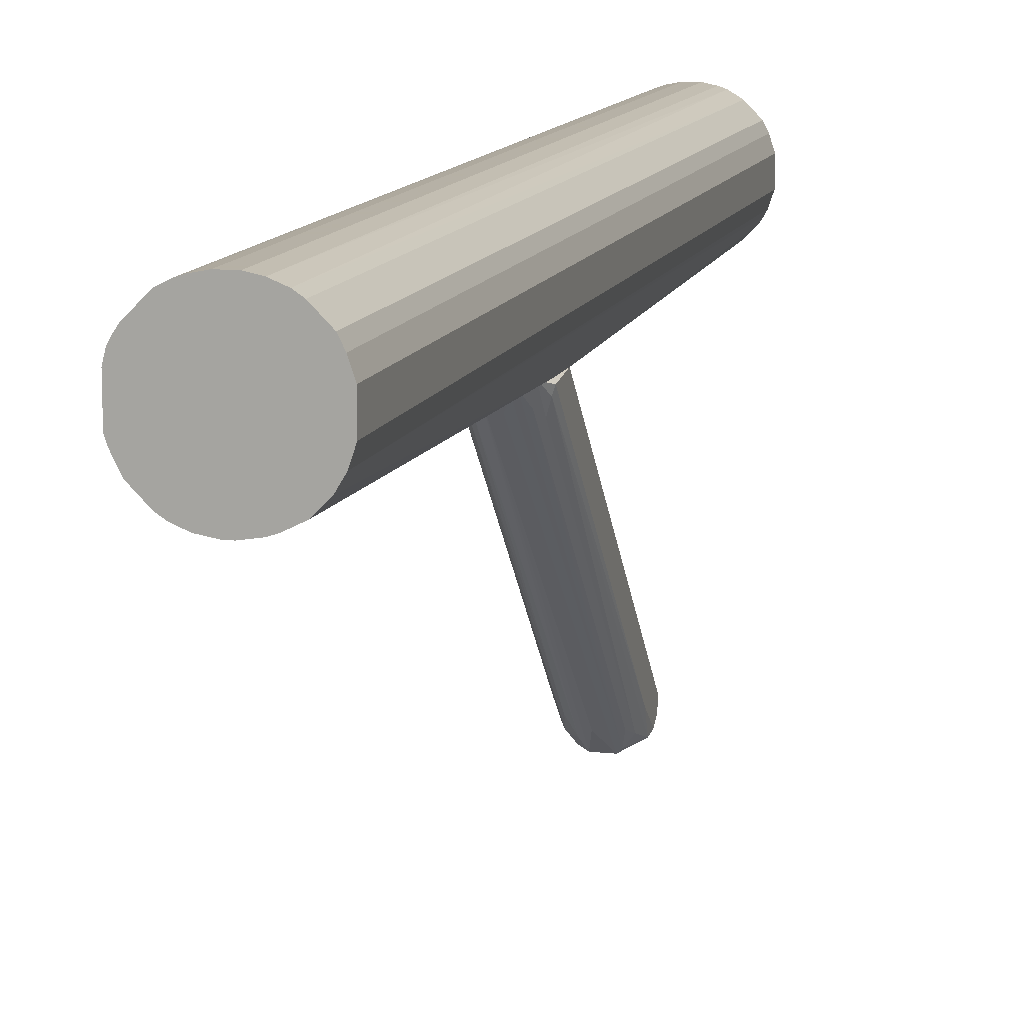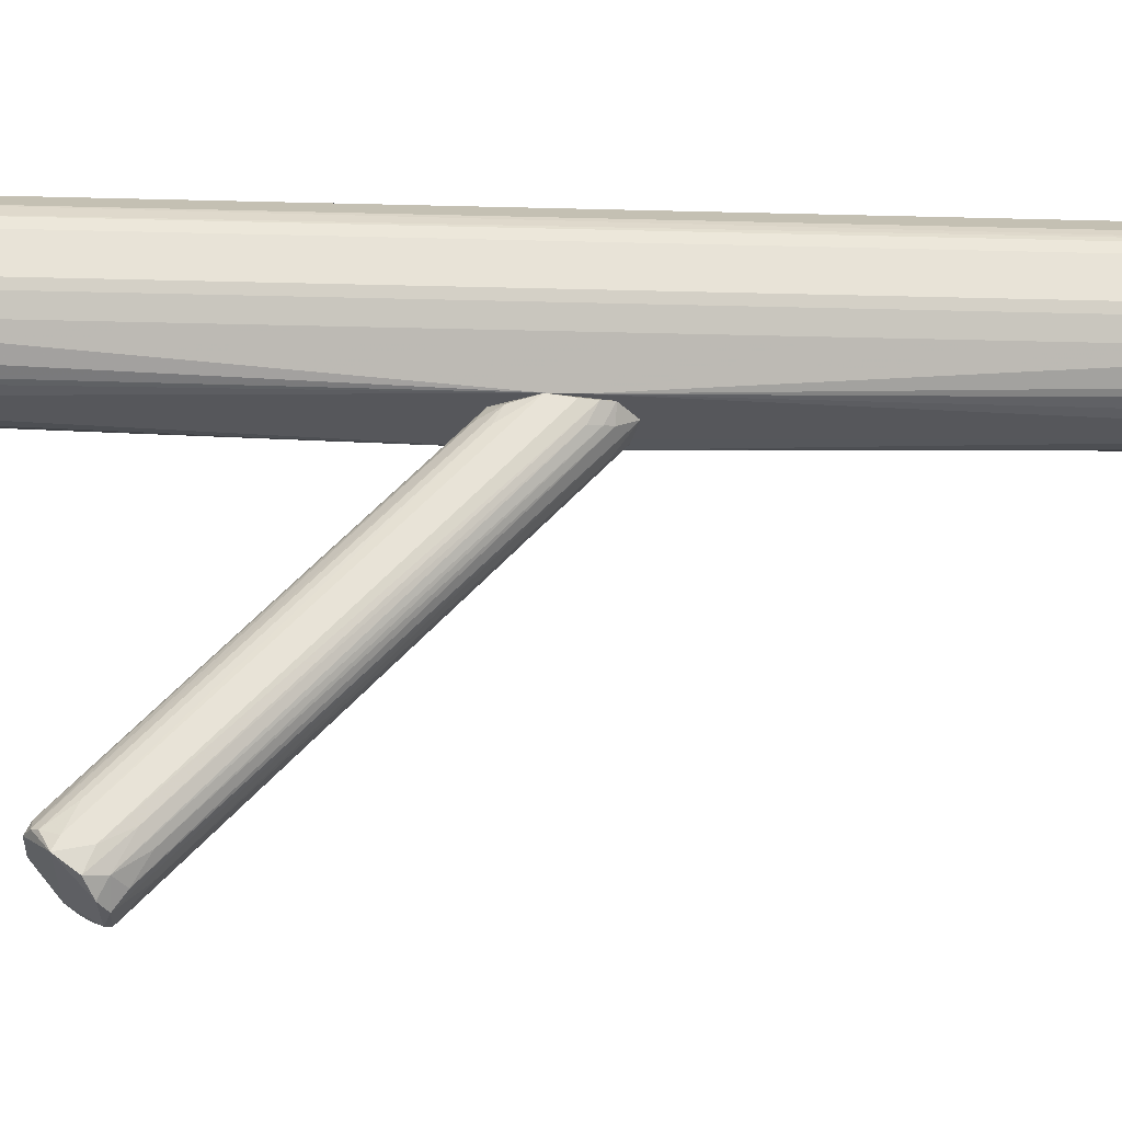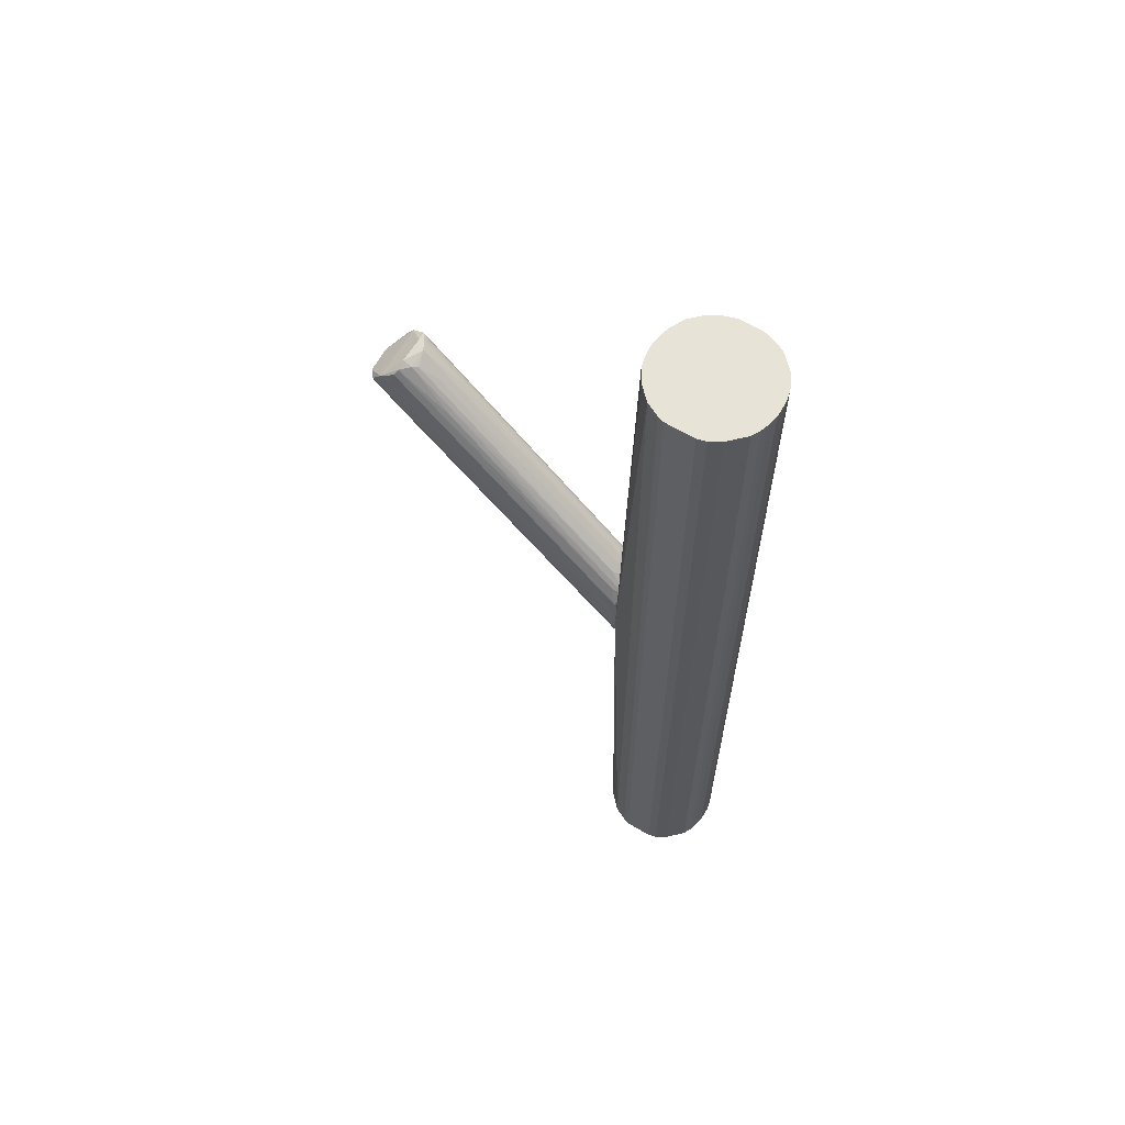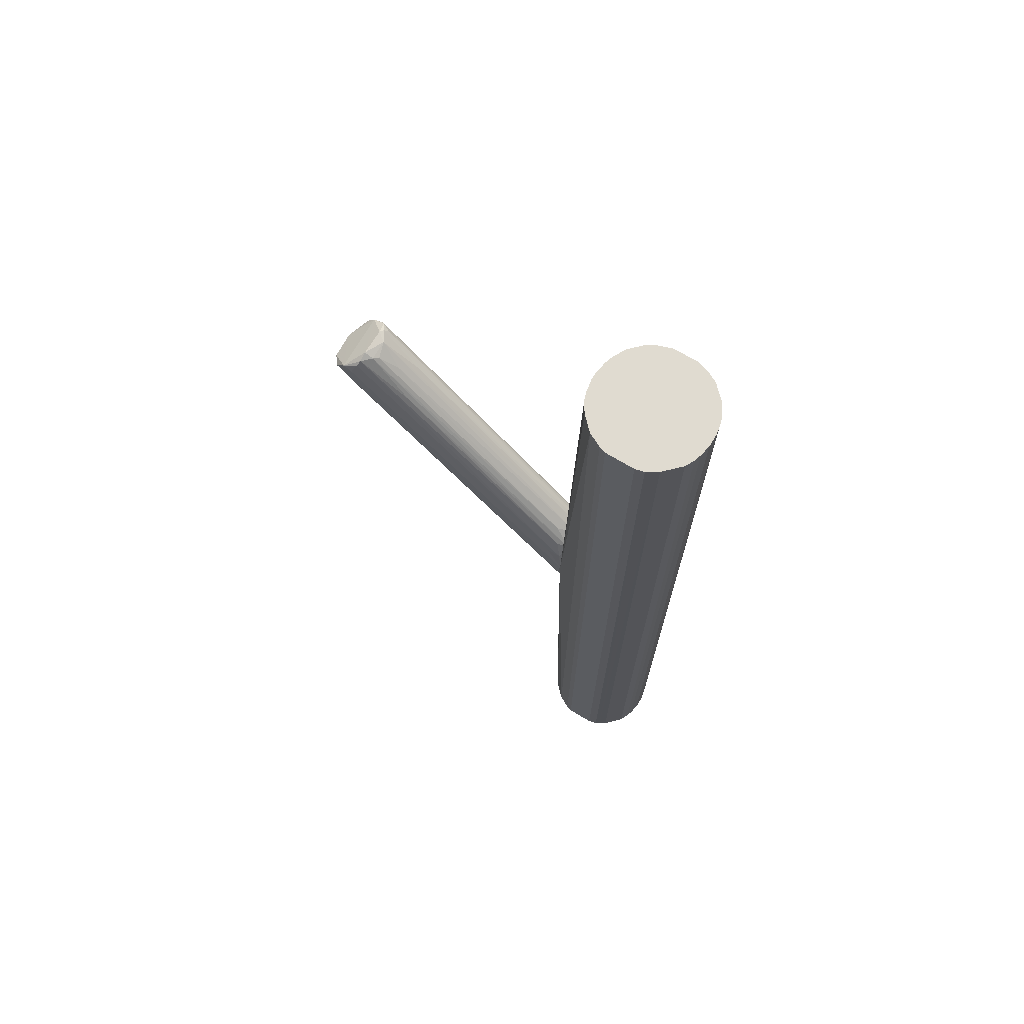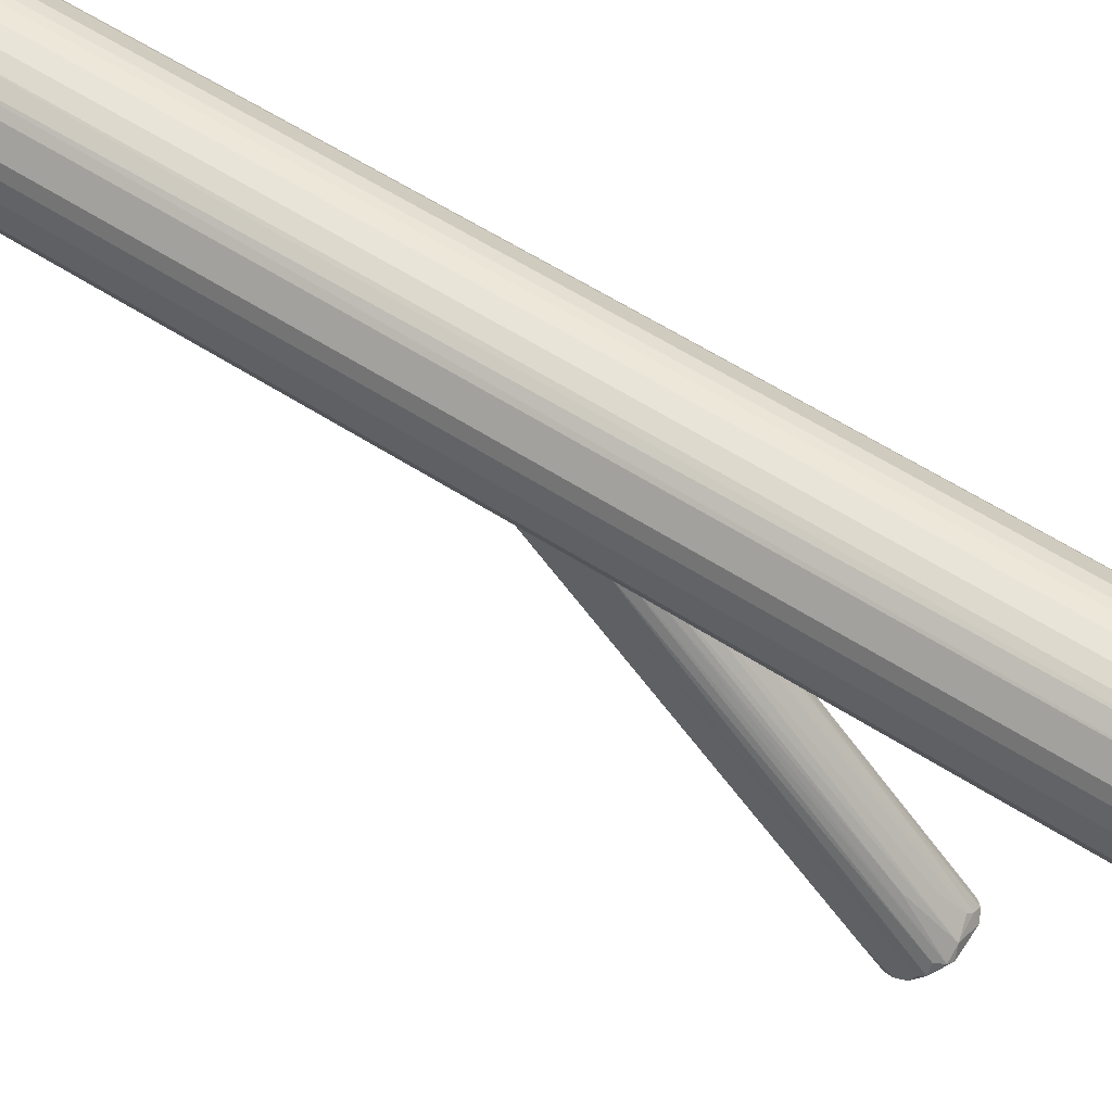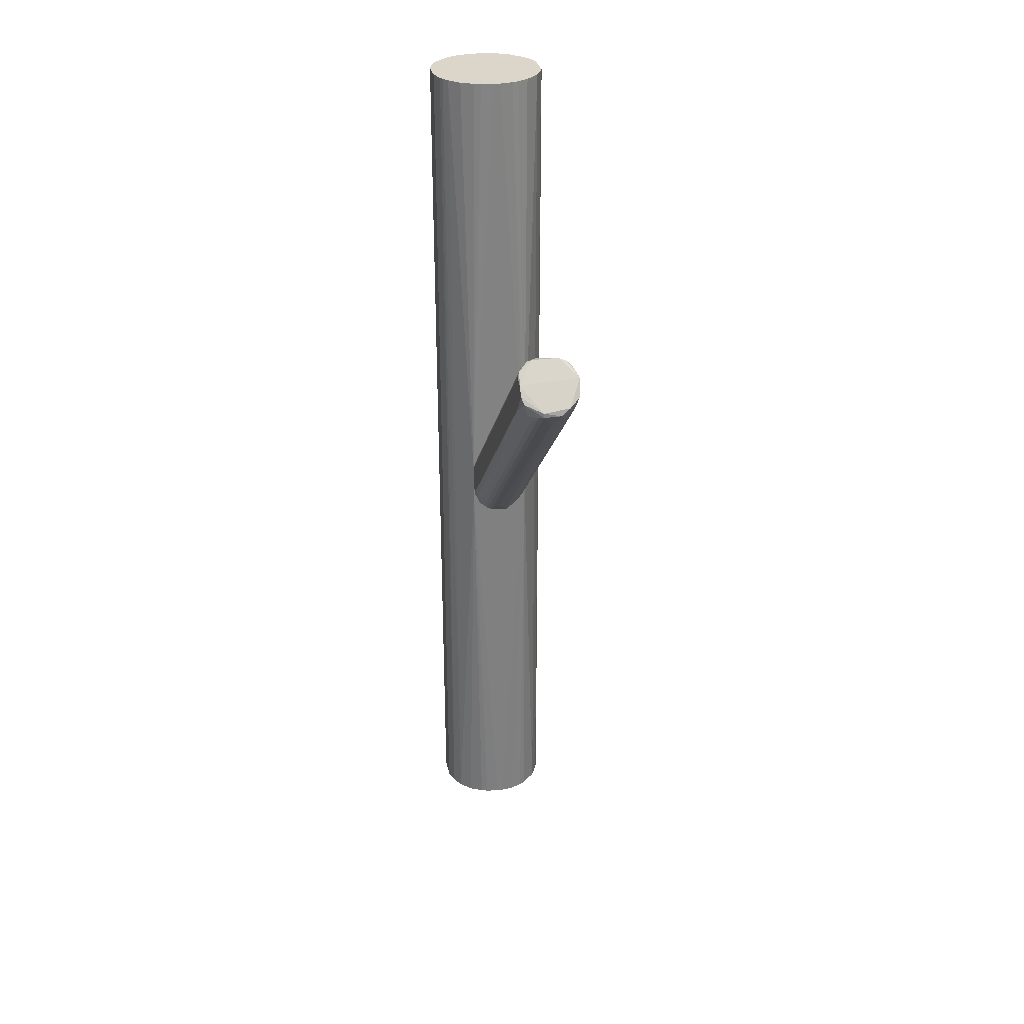
<metadata>
{"format":"obj","ext":"obj","renderer":"f3d","projection":"perspective","resolution":1024,"background":"white","views":[{"elev":12.1,"azim":-164.8,"up":"+Y"},{"elev":-27.2,"azim":87.6,"up":"+Y"},{"elev":62.7,"azim":121.3,"up":"+Z"},{"elev":69.9,"azim":121.2,"up":"+Z"},{"elev":59.8,"azim":-56.7,"up":"+Y"},{"elev":29.9,"azim":-11.4,"up":"+Z"}]}
</metadata>
<code>
o convex_0
v -0.004497 0.01607 0.01725
v -0.002614 -0.05668 0.06178
v 0.0024 -0.05668 0.06178
v 0.0024 0.02234 -0.0116
v 0.00742 -0.04664 0.0718
v 0.008675 0.02296 0.00283
v -0.00826 -0.04789 0.07056
v -0.00826 0.02171 -0.004067
v 0.008046 -0.05354 0.06553
v 0.0024 -0.04225 0.07244
v 0.004282 0.02297 0.01098
v -0.007632 -0.05417 0.06491
v -0.00826 0.02297 0.004706
v 0.00742 0.01857 -0.003445
v -0.003869 0.02171 -0.01033
v -0.005124 -0.04539 0.07369
v -0.000733 0.02297 0.01223
v 0.008675 -0.05041 0.06993
v 0.005537 -0.04853 0.05613
v 0.008675 0.02233 -0.002191
v -0.006377 -0.05229 0.06052
v -0.001986 -0.04351 0.07369
v 0.00742 0.02171 0.008474
v -0.007005 0.02108 0.009727
v -0.00826 -0.05291 0.06679
v -0.006377 0.02297 -0.008458
v 0.006165 -0.04602 0.07306
v -0.000733 0.01733 -0.007213
v 0.00491 0.01983 -0.007835
v 0.008675 -0.04915 0.06366
v -0.006377 0.01607 -0.002814
v -0.003869 -0.04601 0.07433
v -0.006377 -0.04476 0.07181
v 0.00052 -0.05104 0.05613
v 0.006793 -0.05291 0.06177
v 0.006793 0.02296 -0.007827
v -0.002614 -0.05668 0.06303
v 0.0024 0.01795 0.01662
v -0.003242 0.02297 0.01161
v 0.003655 -0.05354 0.05926
v 0.008046 -0.04225 0.06617
v -0.005124 -0.05103 0.05801
v 0.003655 -0.04351 0.07306
v 0.005537 0.01983 0.01286
v 0.008046 0.02233 -0.005329
v -0.00826 -0.05103 0.0693
v -0.007632 0.01983 -0.004067
v -0.005751 0.02297 0.009727
v 0.008046 -0.04601 0.05801
v -0.007632 -0.04727 0.07181
v -0.00826 -0.04727 0.05989
v 0.006165 0.0192 -0.005951
v 0.003655 -0.04602 0.07433
v -0.003869 -0.03347 0.06365
v 0.00052 -0.03724 0.06804
v 0.00491 -0.05605 0.06366
v -0.002614 0.02108 -0.01034
v -0.003869 -0.05542 0.06114
v 0.008675 -0.0479 0.06867
v 0.008046 0.01794 0.01036
v 0.00491 -0.03159 0.06114
v -0.005124 0.01795 -0.005951
f 58 42 62
f 8 7 13
f 11 13 17
f 6 18 20
f 6 11 23
f 7 8 25
f 8 13 26
f 13 11 26
f 4 15 26
f 18 5 27
f 5 23 27
f 18 9 30
f 20 18 30
f 22 16 32
f 3 2 34
f 4 3 34
f 2 28 34
f 28 4 34
f 11 6 36
f 6 20 36
f 4 26 36
f 26 11 36
f 29 4 36
f 2 3 37
f 12 2 37
f 25 12 37
f 11 17 38
f 17 13 39
f 22 17 39
f 3 4 40
f 4 29 40
f 29 19 40
f 35 3 40
f 19 35 40
f 23 5 41
f 10 22 43
f 38 10 43
f 11 38 43
f 23 11 44
f 27 23 44
f 20 30 45
f 36 20 45
f 7 25 46
f 37 18 46
f 25 37 46
f 21 12 47
f 8 26 47
f 31 21 47
f 26 31 47
f 16 1 48
f 13 24 48
f 33 16 48
f 24 33 48
f 1 39 48
f 39 13 48
f 30 9 49
f 9 35 49
f 35 14 49
f 14 45 49
f 45 30 49
f 13 7 50
f 24 13 50
f 32 16 50
f 16 33 50
f 33 24 50
f 7 46 50
f 46 32 50
f 25 8 51
f 12 25 51
f 8 47 51
f 47 12 51
f 19 29 52
f 14 35 52
f 35 19 52
f 29 36 52
f 45 14 52
f 36 45 52
f 18 27 53
f 22 32 53
f 43 22 53
f 27 43 53
f 32 46 53
f 46 18 53
f 1 16 54
f 16 22 54
f 39 1 54
f 22 39 54
f 22 10 55
f 17 22 55
f 10 38 55
f 38 17 55
f 9 18 56
f 3 35 56
f 35 9 56
f 37 3 56
f 18 37 56
f 15 4 57
f 28 2 57
f 4 28 57
f 2 12 58
f 12 21 58
f 21 42 58
f 57 2 58
f 15 57 58
f 5 18 59
f 18 6 59
f 41 5 59
f 41 59 60
f 6 23 60
f 23 41 60
f 59 6 60
f 11 43 61
f 43 27 61
f 44 11 61
f 27 44 61
f 26 15 62
f 21 31 62
f 31 26 62
f 42 21 62
f 15 58 62
o convex_1
v 0.001774 0.05684 0.1308
v -0.004496 0.02297 -0.01096
v -0.003242 0.02297 -0.01096
v 0.001774 0.05684 -0.1308
v 0.0162 0.03614 0.1308
v -0.01641 0.03677 0.1308
v 0.0162 0.04429 -0.1308
v -0.01641 0.04367 -0.1308
v 0.008044 0.02548 -0.1308
v 0.004909 0.02423 0.1308
v -0.01014 0.0537 0.1308
v -0.01328 0.02987 -0.1308
v 0.01369 0.04994 0.1308
v -0.01014 0.02674 0.1308
v -0.00826 0.05496 -0.1308
v 0.009299 0.05433 -0.1308
v 0.01369 0.0305 -0.1308
v 0.008673 0.02297 0.002151
v -0.01391 0.04994 0.1308
v -0.000732 0.0236 -0.1308
v -0.00826 0.02297 0.004045
v 0.01369 0.0305 0.1308
v -0.01391 0.04994 -0.1308
v 0.006793 0.05559 0.1308
v -0.01641 0.03677 -0.1308
v -0.01453 0.03176 0.1308
v -0.005122 0.05621 0.1308
v 0.0162 0.03614 -0.1308
v 0.0162 0.04429 0.1308
v -0.01641 0.04367 0.1308
v -0.000732 0.0236 0.1308
v 0.01495 0.04806 -0.1308
v -0.01014 0.02674 -0.1308
v -0.001987 0.05684 -0.1308
v 0.009299 0.05433 0.1308
v 0.009928 0.02674 0.1308
v -0.01516 0.03301 -0.1308
v 0.004909 0.05621 -0.1308
v 0.01557 0.0468 0.1308
v -0.01516 0.04743 -0.1308
v -0.004496 0.02423 -0.1308
v -0.004496 0.02423 0.1308
v 0.01369 0.04994 -0.1308
v 0.004909 0.02423 -0.1308
v -0.001987 0.05684 0.1308
v 0.01557 0.03426 0.1308
v -0.01014 0.0537 -0.1308
v -0.005122 0.05621 -0.1308
v -0.007002 0.05559 0.1308
v -0.01328 0.02987 0.1308
v -0.01516 0.04743 0.1308
v 0.009928 0.02674 -0.1308
v 0.01557 0.03426 -0.1308
v -0.00826 0.02297 -0.004685
v 0.006793 0.05559 -0.1308
v -0.01516 0.03301 0.1308
v 0.004909 0.05621 0.1308
v 0.01557 0.0468 -0.1308
v 0.006793 0.02486 0.1308
v 0.008673 0.02297 -0.002816
v 0.001145 0.0236 -0.1308
v 0.001148 0.0236 0.1308
v -0.006377 0.02486 0.1308
v -0.006377 0.02486 -0.1308
f 103 116 126
f 67 63 68
f 66 69 70
f 70 69 71
f 67 68 72
f 68 63 73
f 70 71 74
f 63 67 75
f 72 68 76
f 66 70 77
f 69 66 78
f 71 69 79
f 64 65 80
f 68 73 81
f 65 64 82
f 74 71 82
f 64 80 83
f 67 72 84
f 80 79 84
f 77 70 85
f 81 73 85
f 63 75 86
f 68 70 87
f 70 74 87
f 76 68 88
f 73 63 89
f 69 67 90
f 79 69 90
f 67 69 91
f 75 67 91
f 70 68 92
f 68 81 92
f 72 76 93
f 69 78 94
f 74 82 95
f 63 66 96
f 66 77 96
f 75 78 97
f 86 75 97
f 78 86 97
f 84 72 98
f 80 84 98
f 68 87 99
f 87 74 99
f 74 88 99
f 66 63 100
f 78 66 100
f 91 69 101
f 75 91 101
f 94 75 101
f 85 70 102
f 81 85 102
f 70 92 102
f 95 82 103
f 93 76 104
f 83 93 104
f 78 75 105
f 94 78 105
f 75 94 105
f 82 71 106
f 89 63 107
f 63 96 107
f 96 89 107
f 67 84 108
f 84 79 108
f 90 67 108
f 73 77 109
f 77 85 109
f 85 73 109
f 96 77 110
f 89 96 110
f 77 73 111
f 73 89 111
f 110 77 111
f 89 110 111
f 83 76 112
f 74 83 112
f 88 74 112
f 76 88 112
f 92 81 113
f 81 102 113
f 102 92 113
f 71 79 114
f 79 90 115
f 108 79 115
f 90 108 115
f 82 64 116
f 83 74 116
f 64 83 116
f 74 95 116
f 103 82 116
f 86 78 117
f 78 100 117
f 100 86 117
f 88 68 118
f 68 99 118
f 99 88 118
f 63 86 119
f 100 63 119
f 86 100 119
f 69 94 120
f 101 69 120
f 94 101 120
f 72 80 121
f 98 72 121
f 80 98 121
f 80 65 122
f 79 80 122
f 106 71 122
f 71 114 122
f 114 79 122
f 65 82 123
f 82 106 123
f 122 65 123
f 106 122 123
f 80 72 124
f 83 80 124
f 72 93 124
f 93 83 124
f 76 83 125
f 104 76 125
f 83 104 125
f 95 103 126
f 116 95 126

</code>
